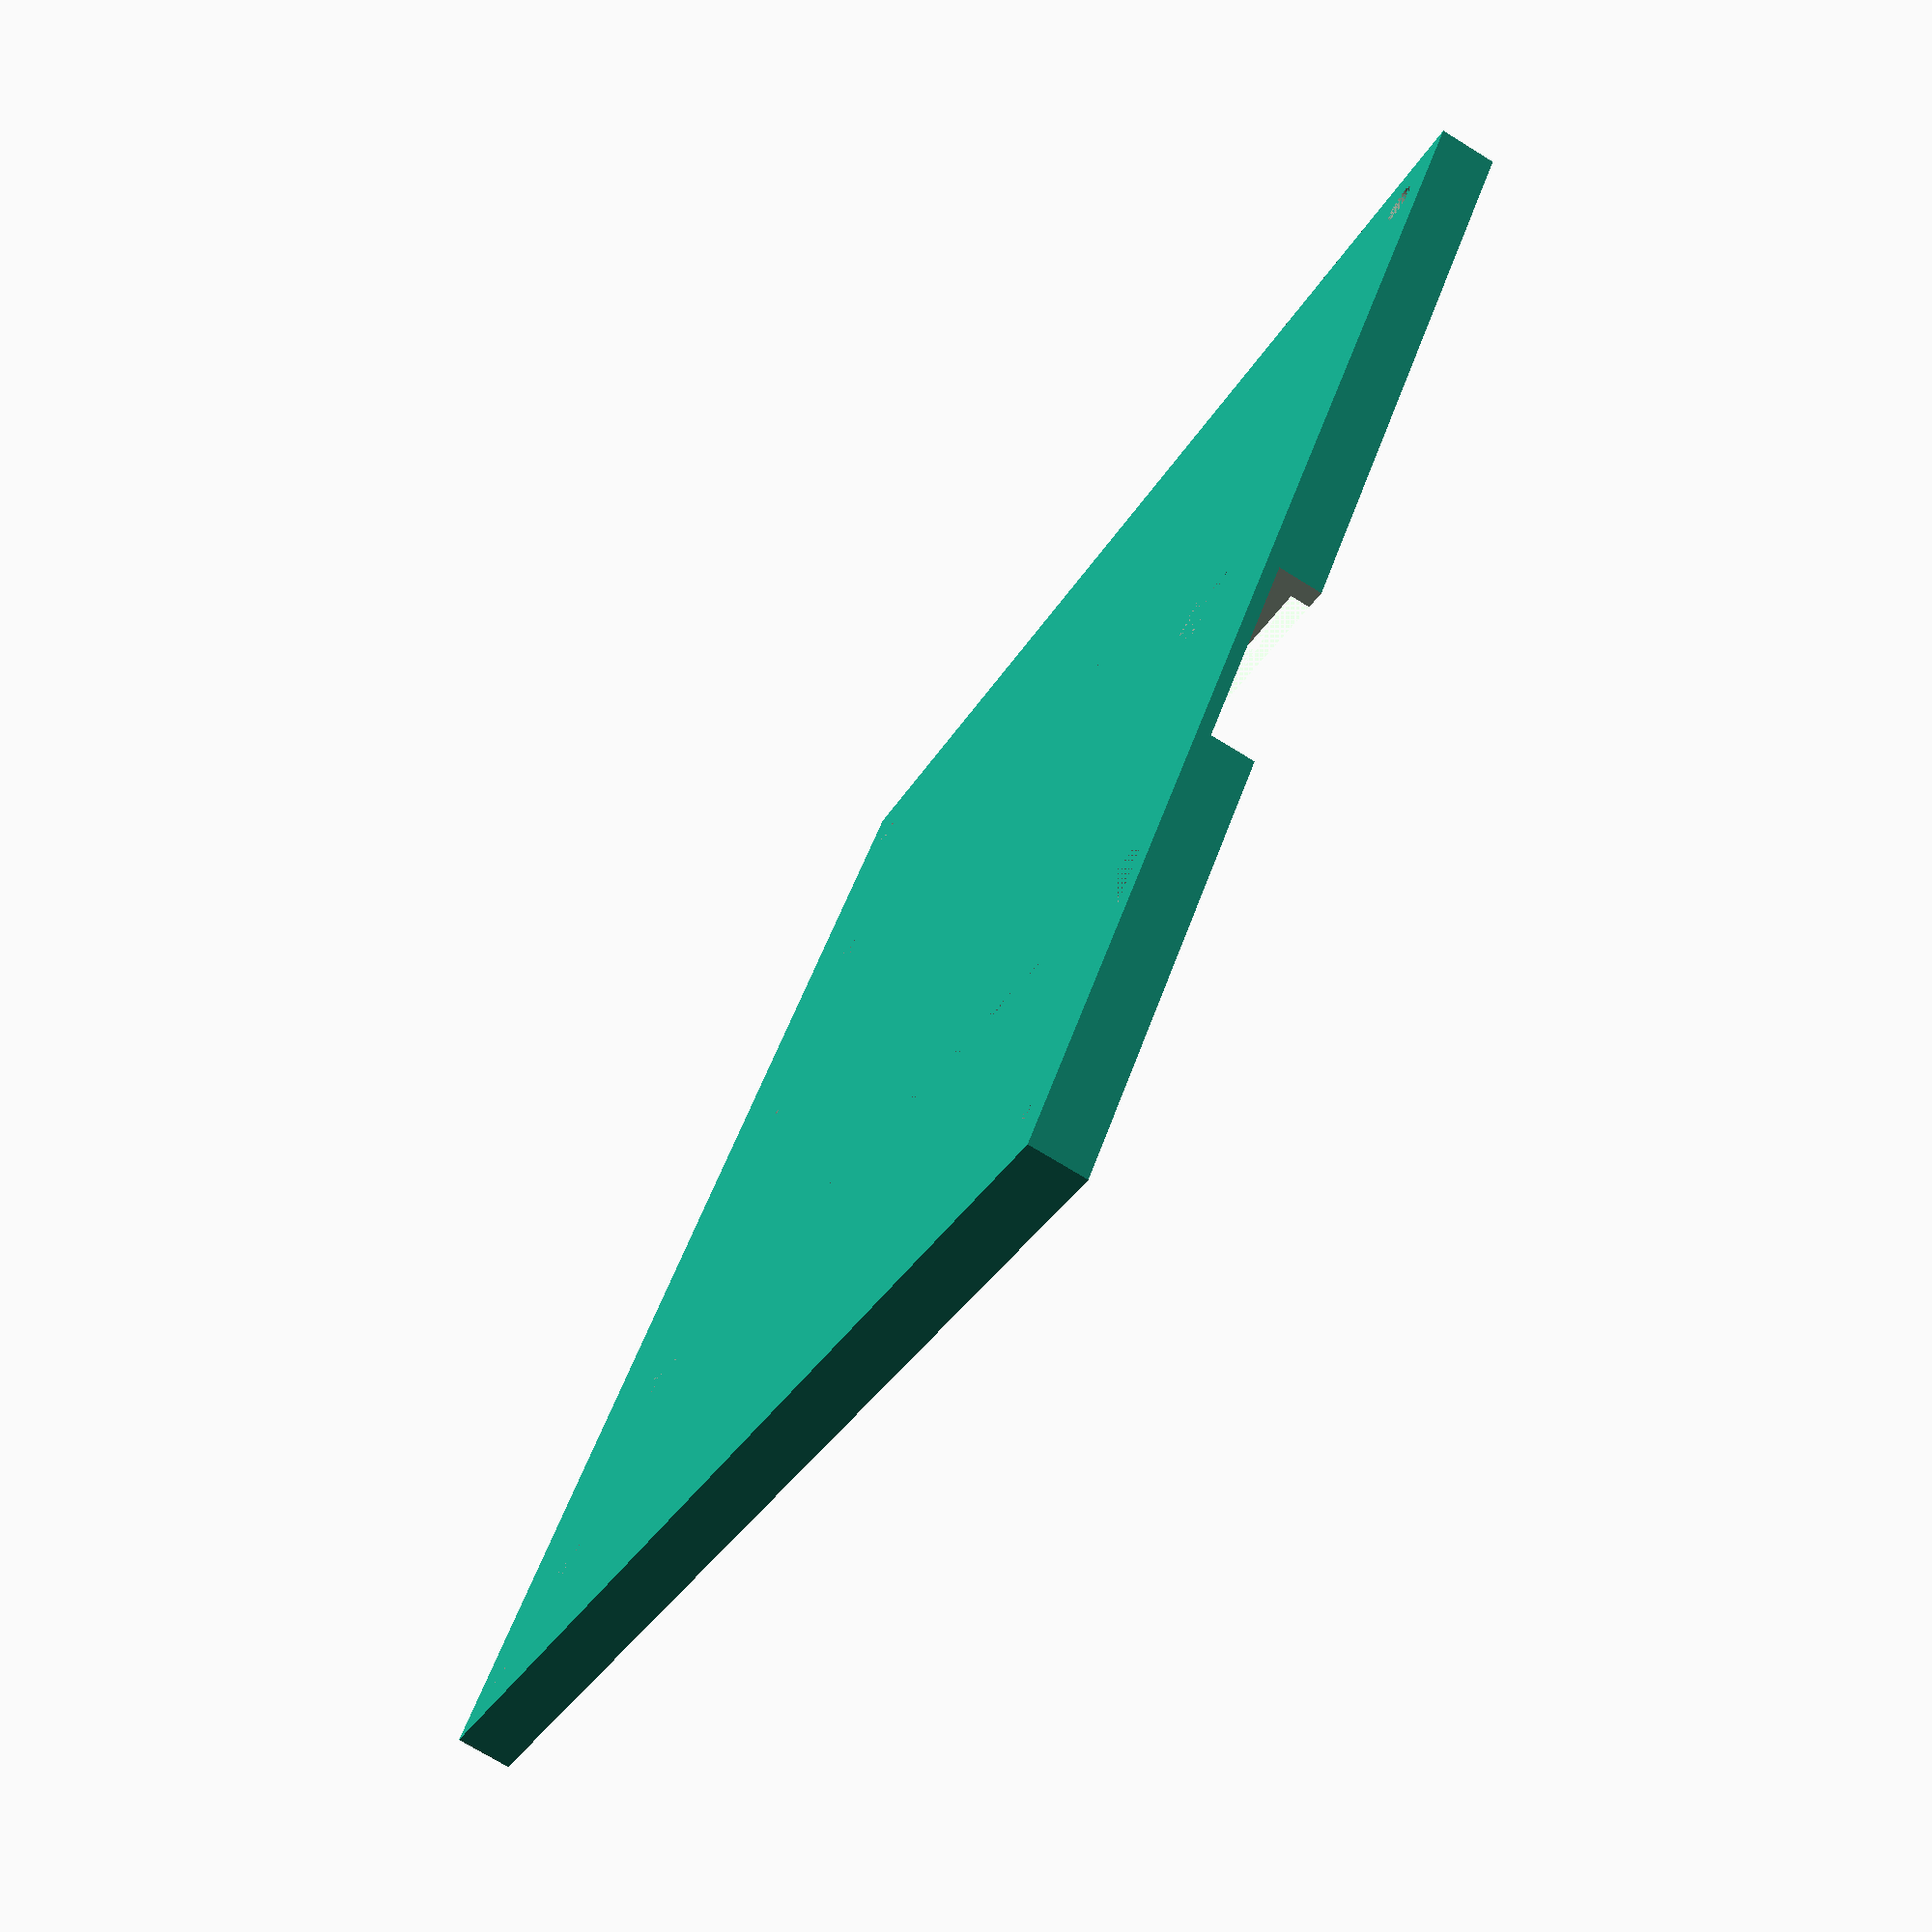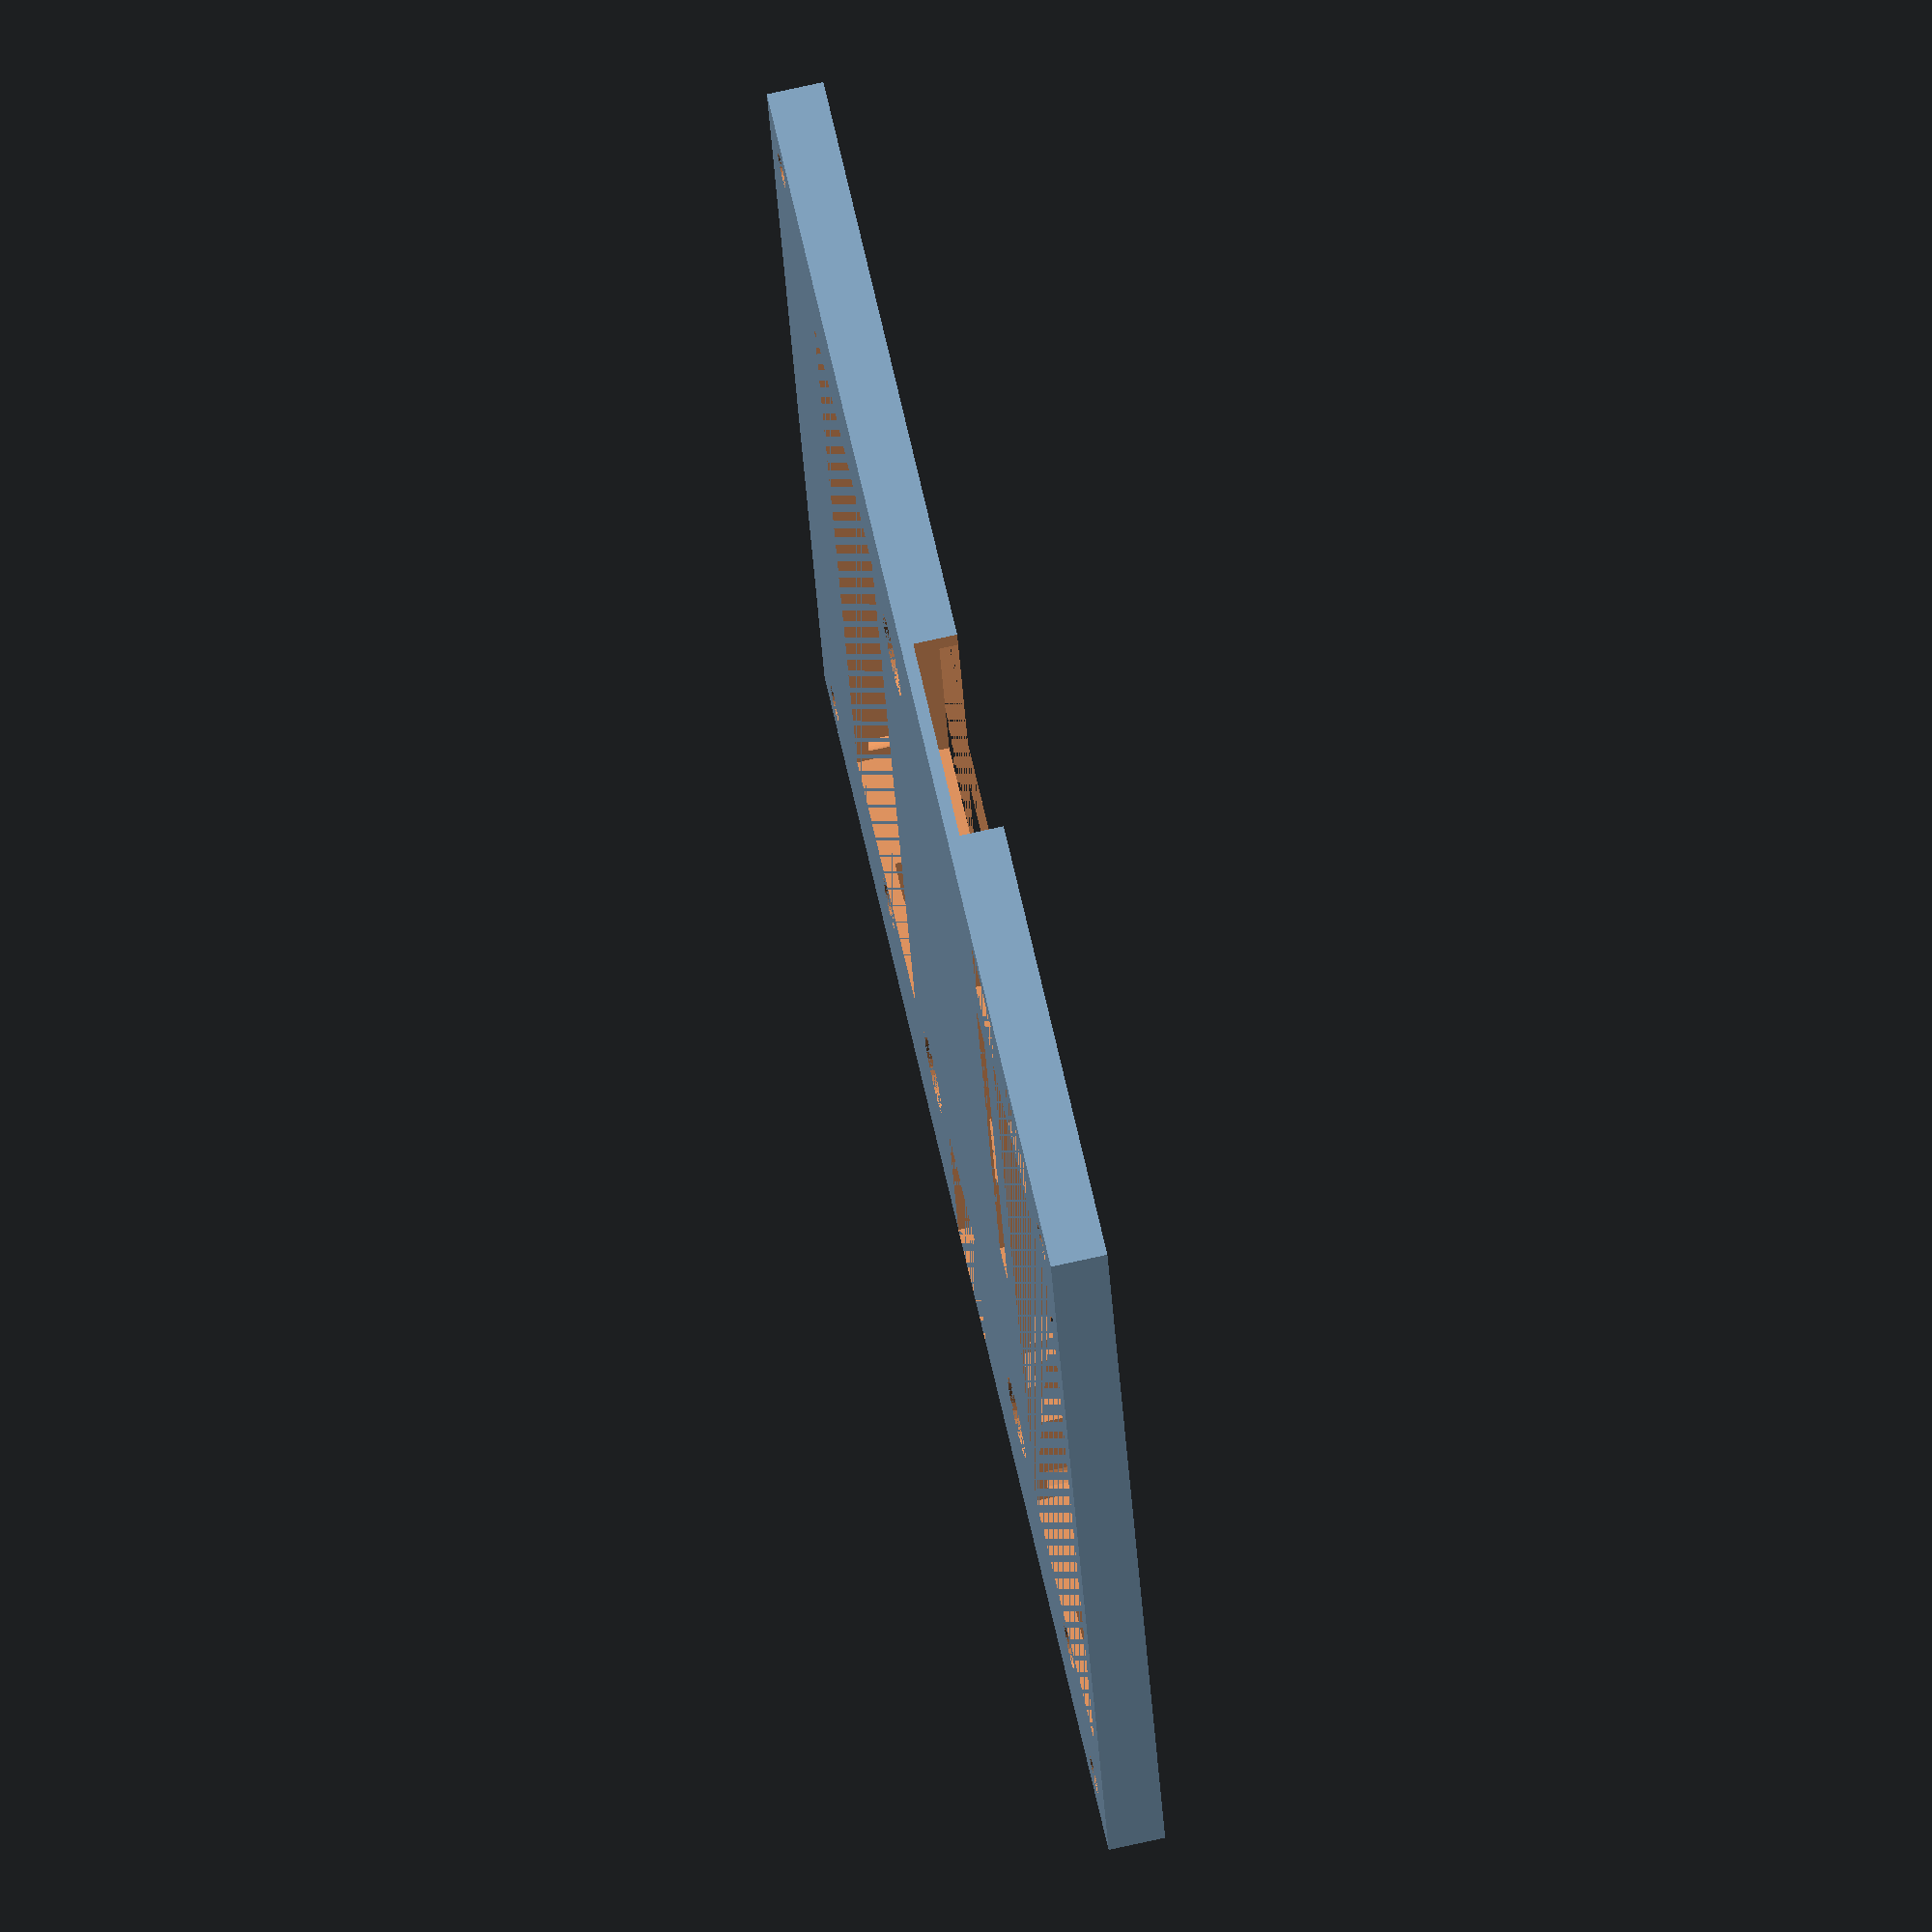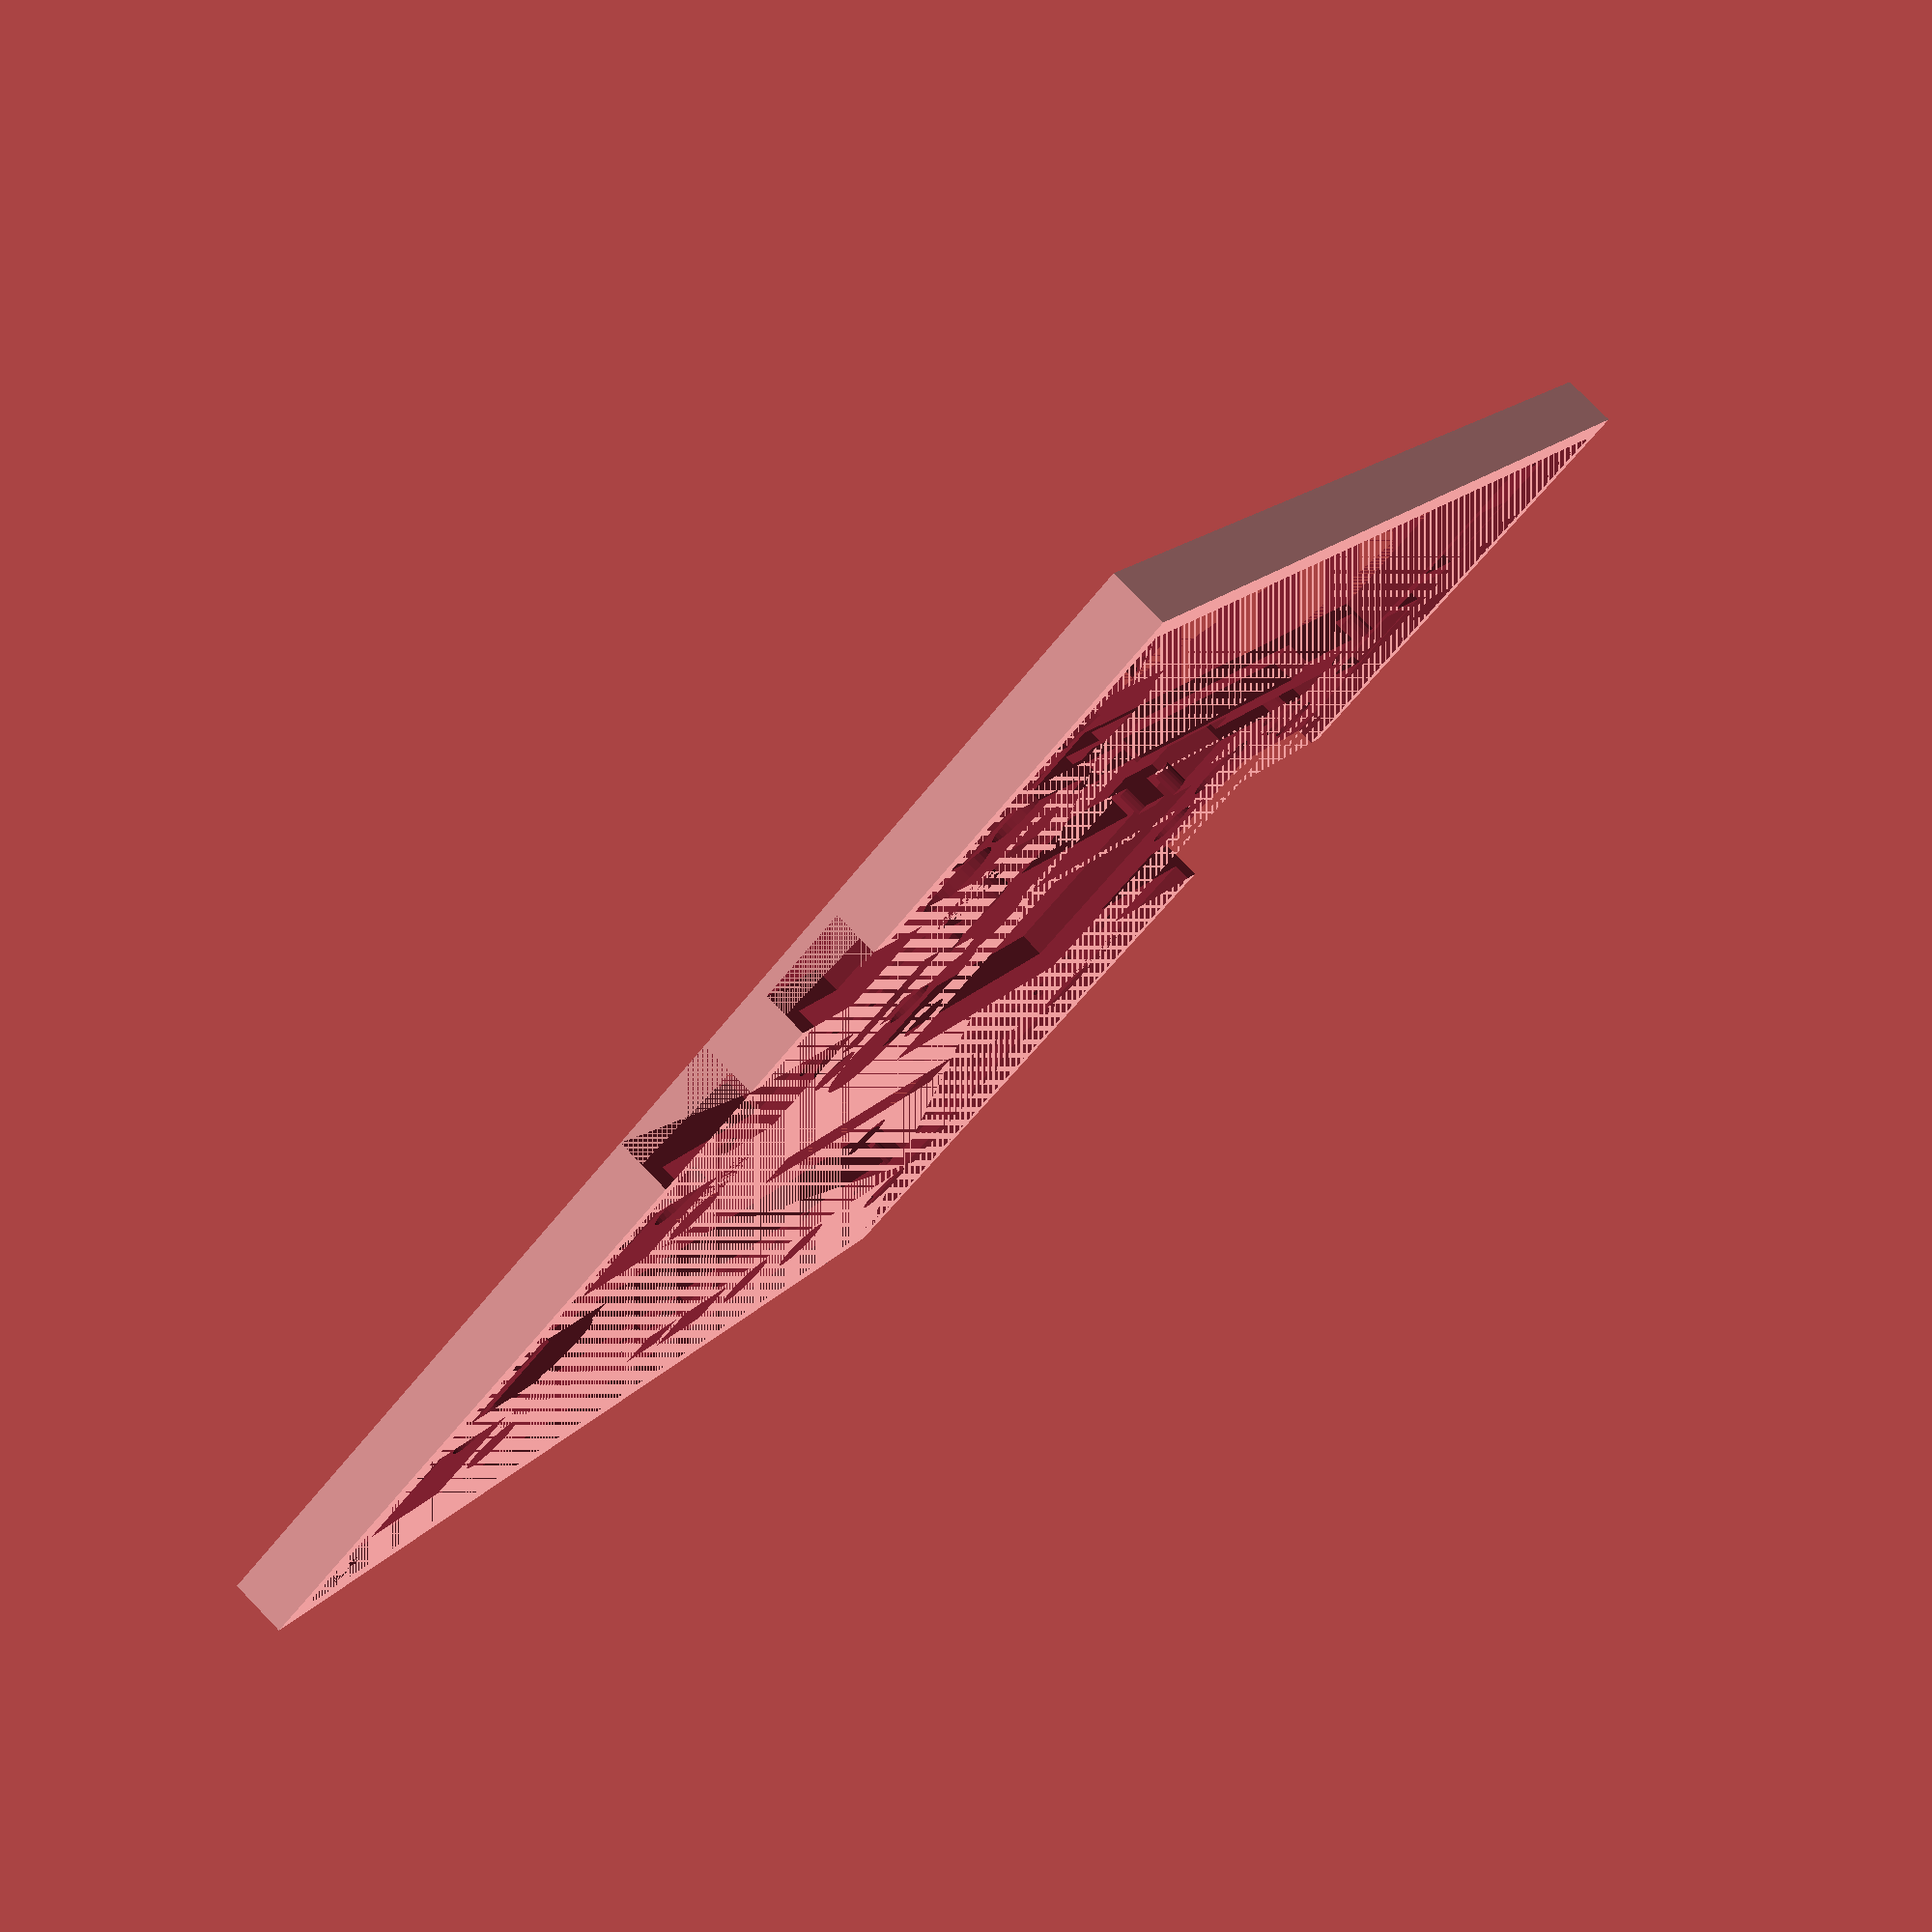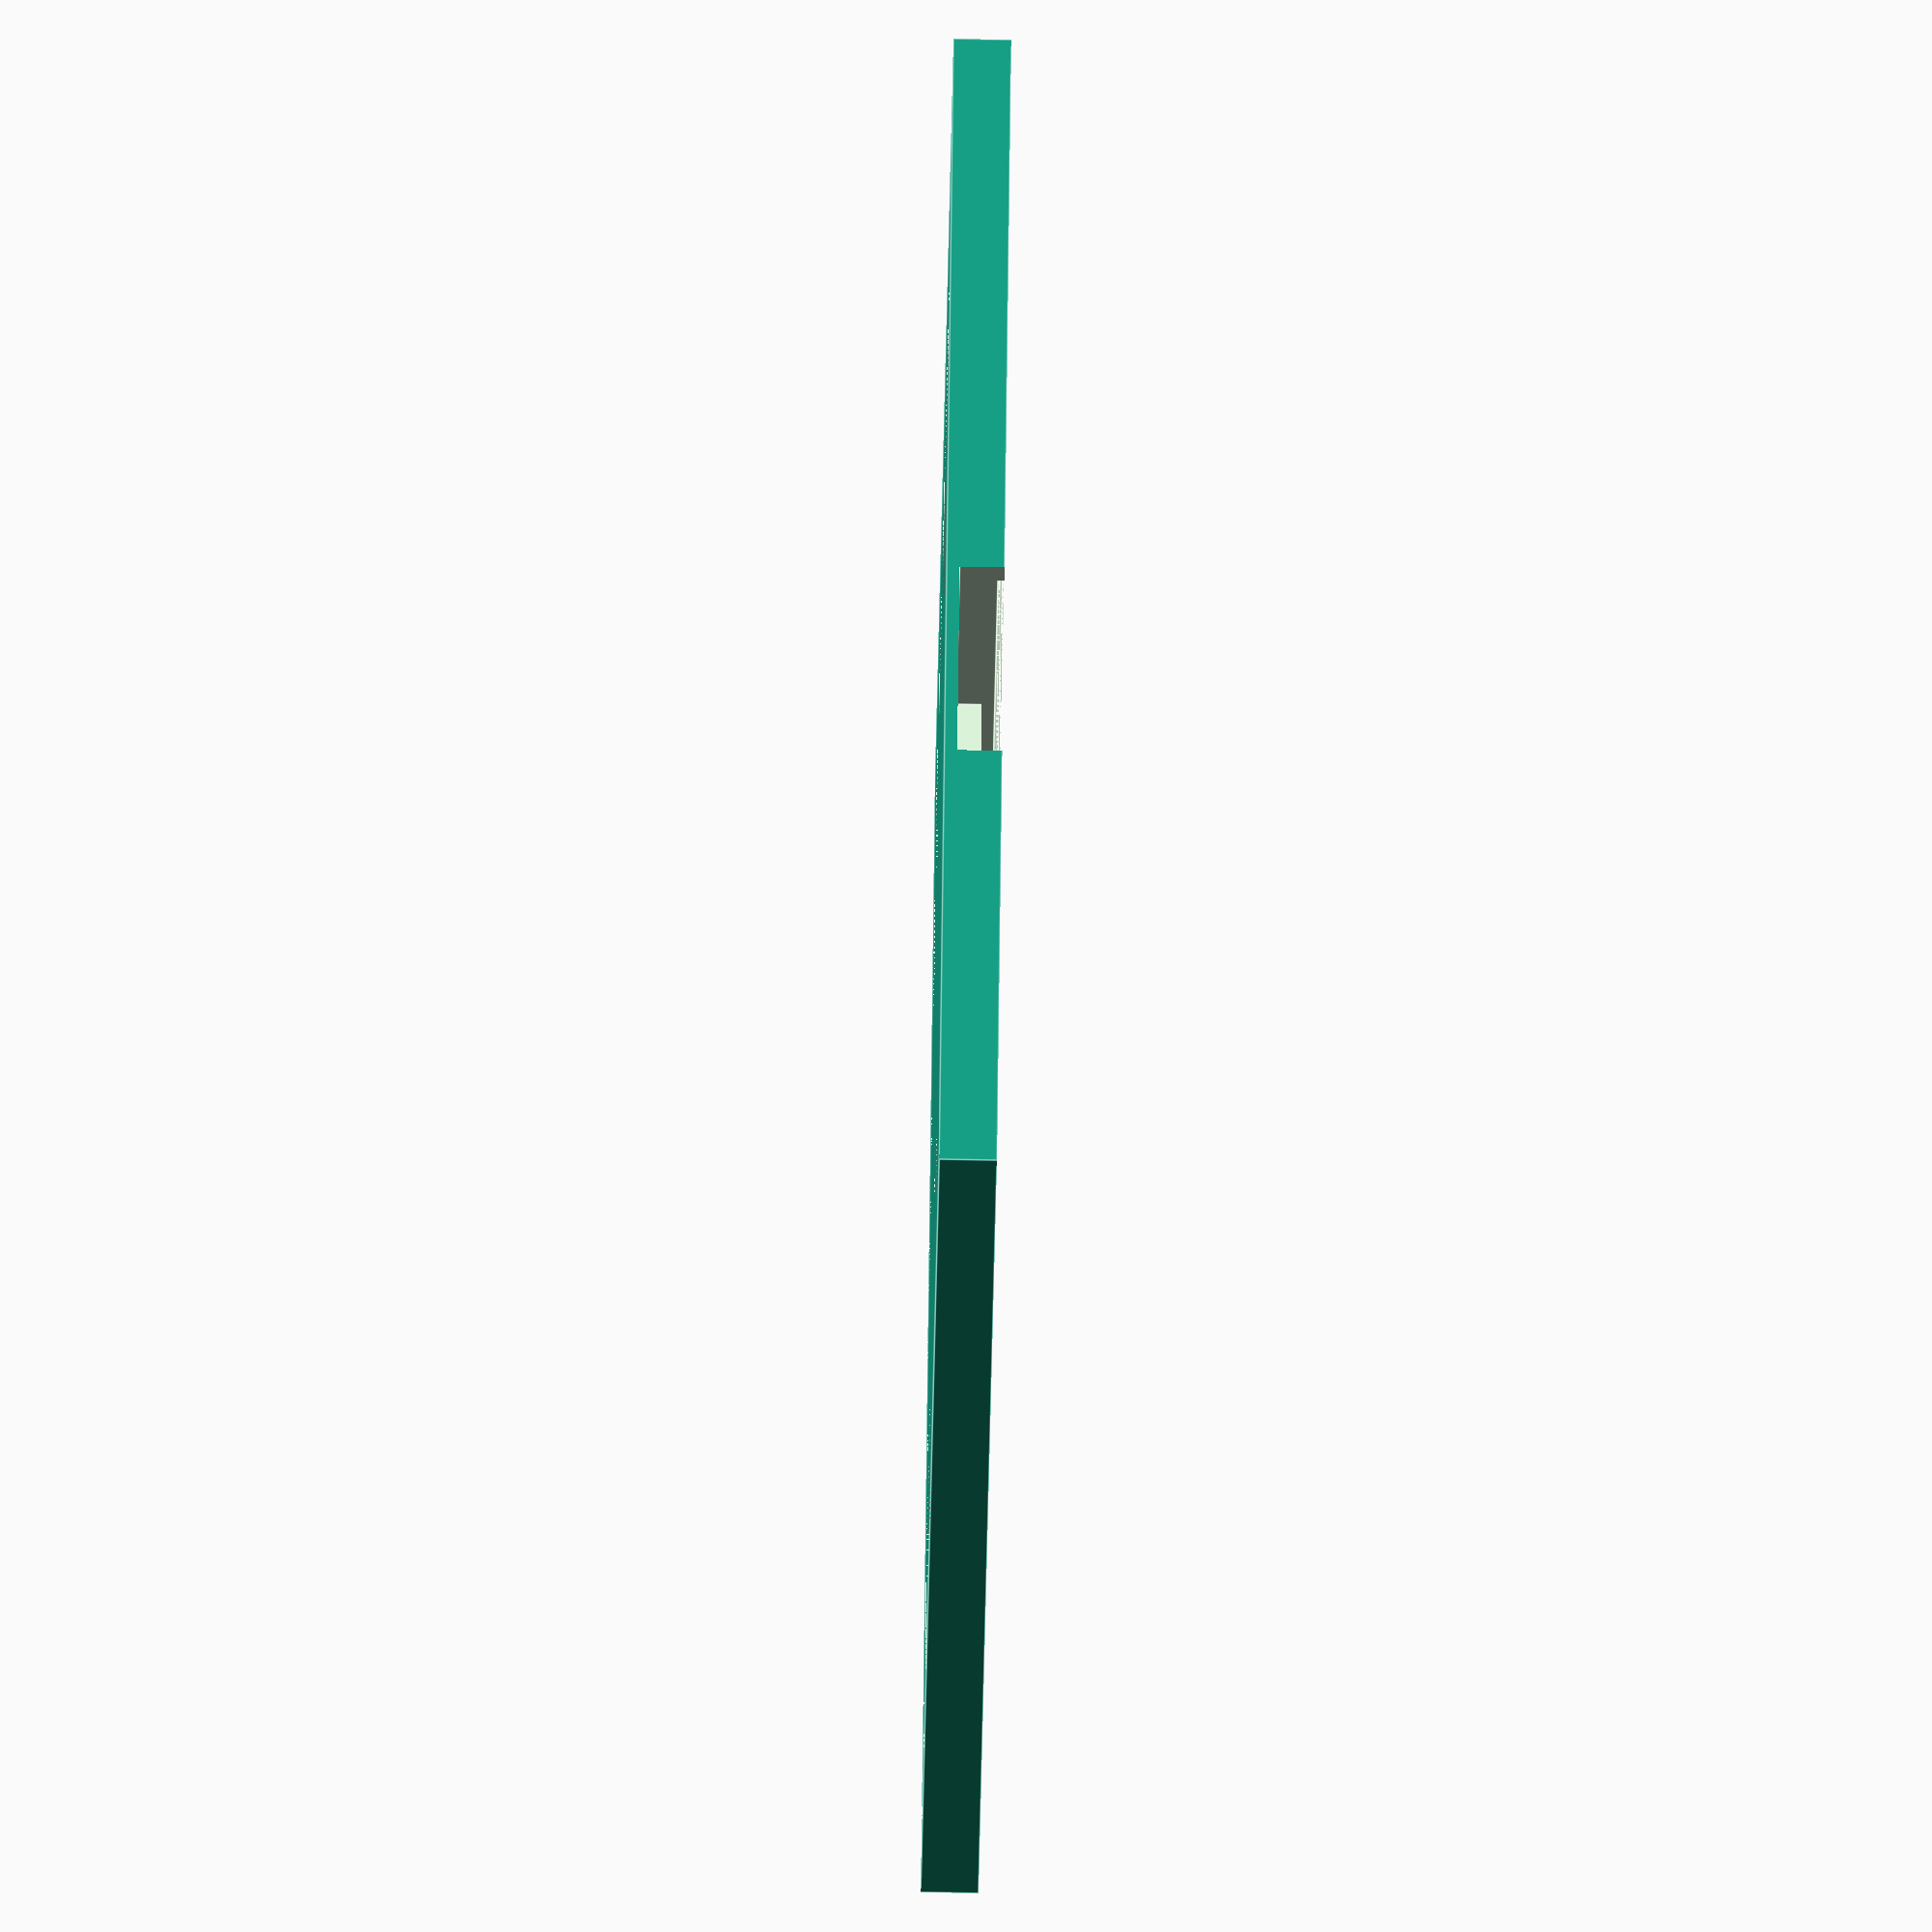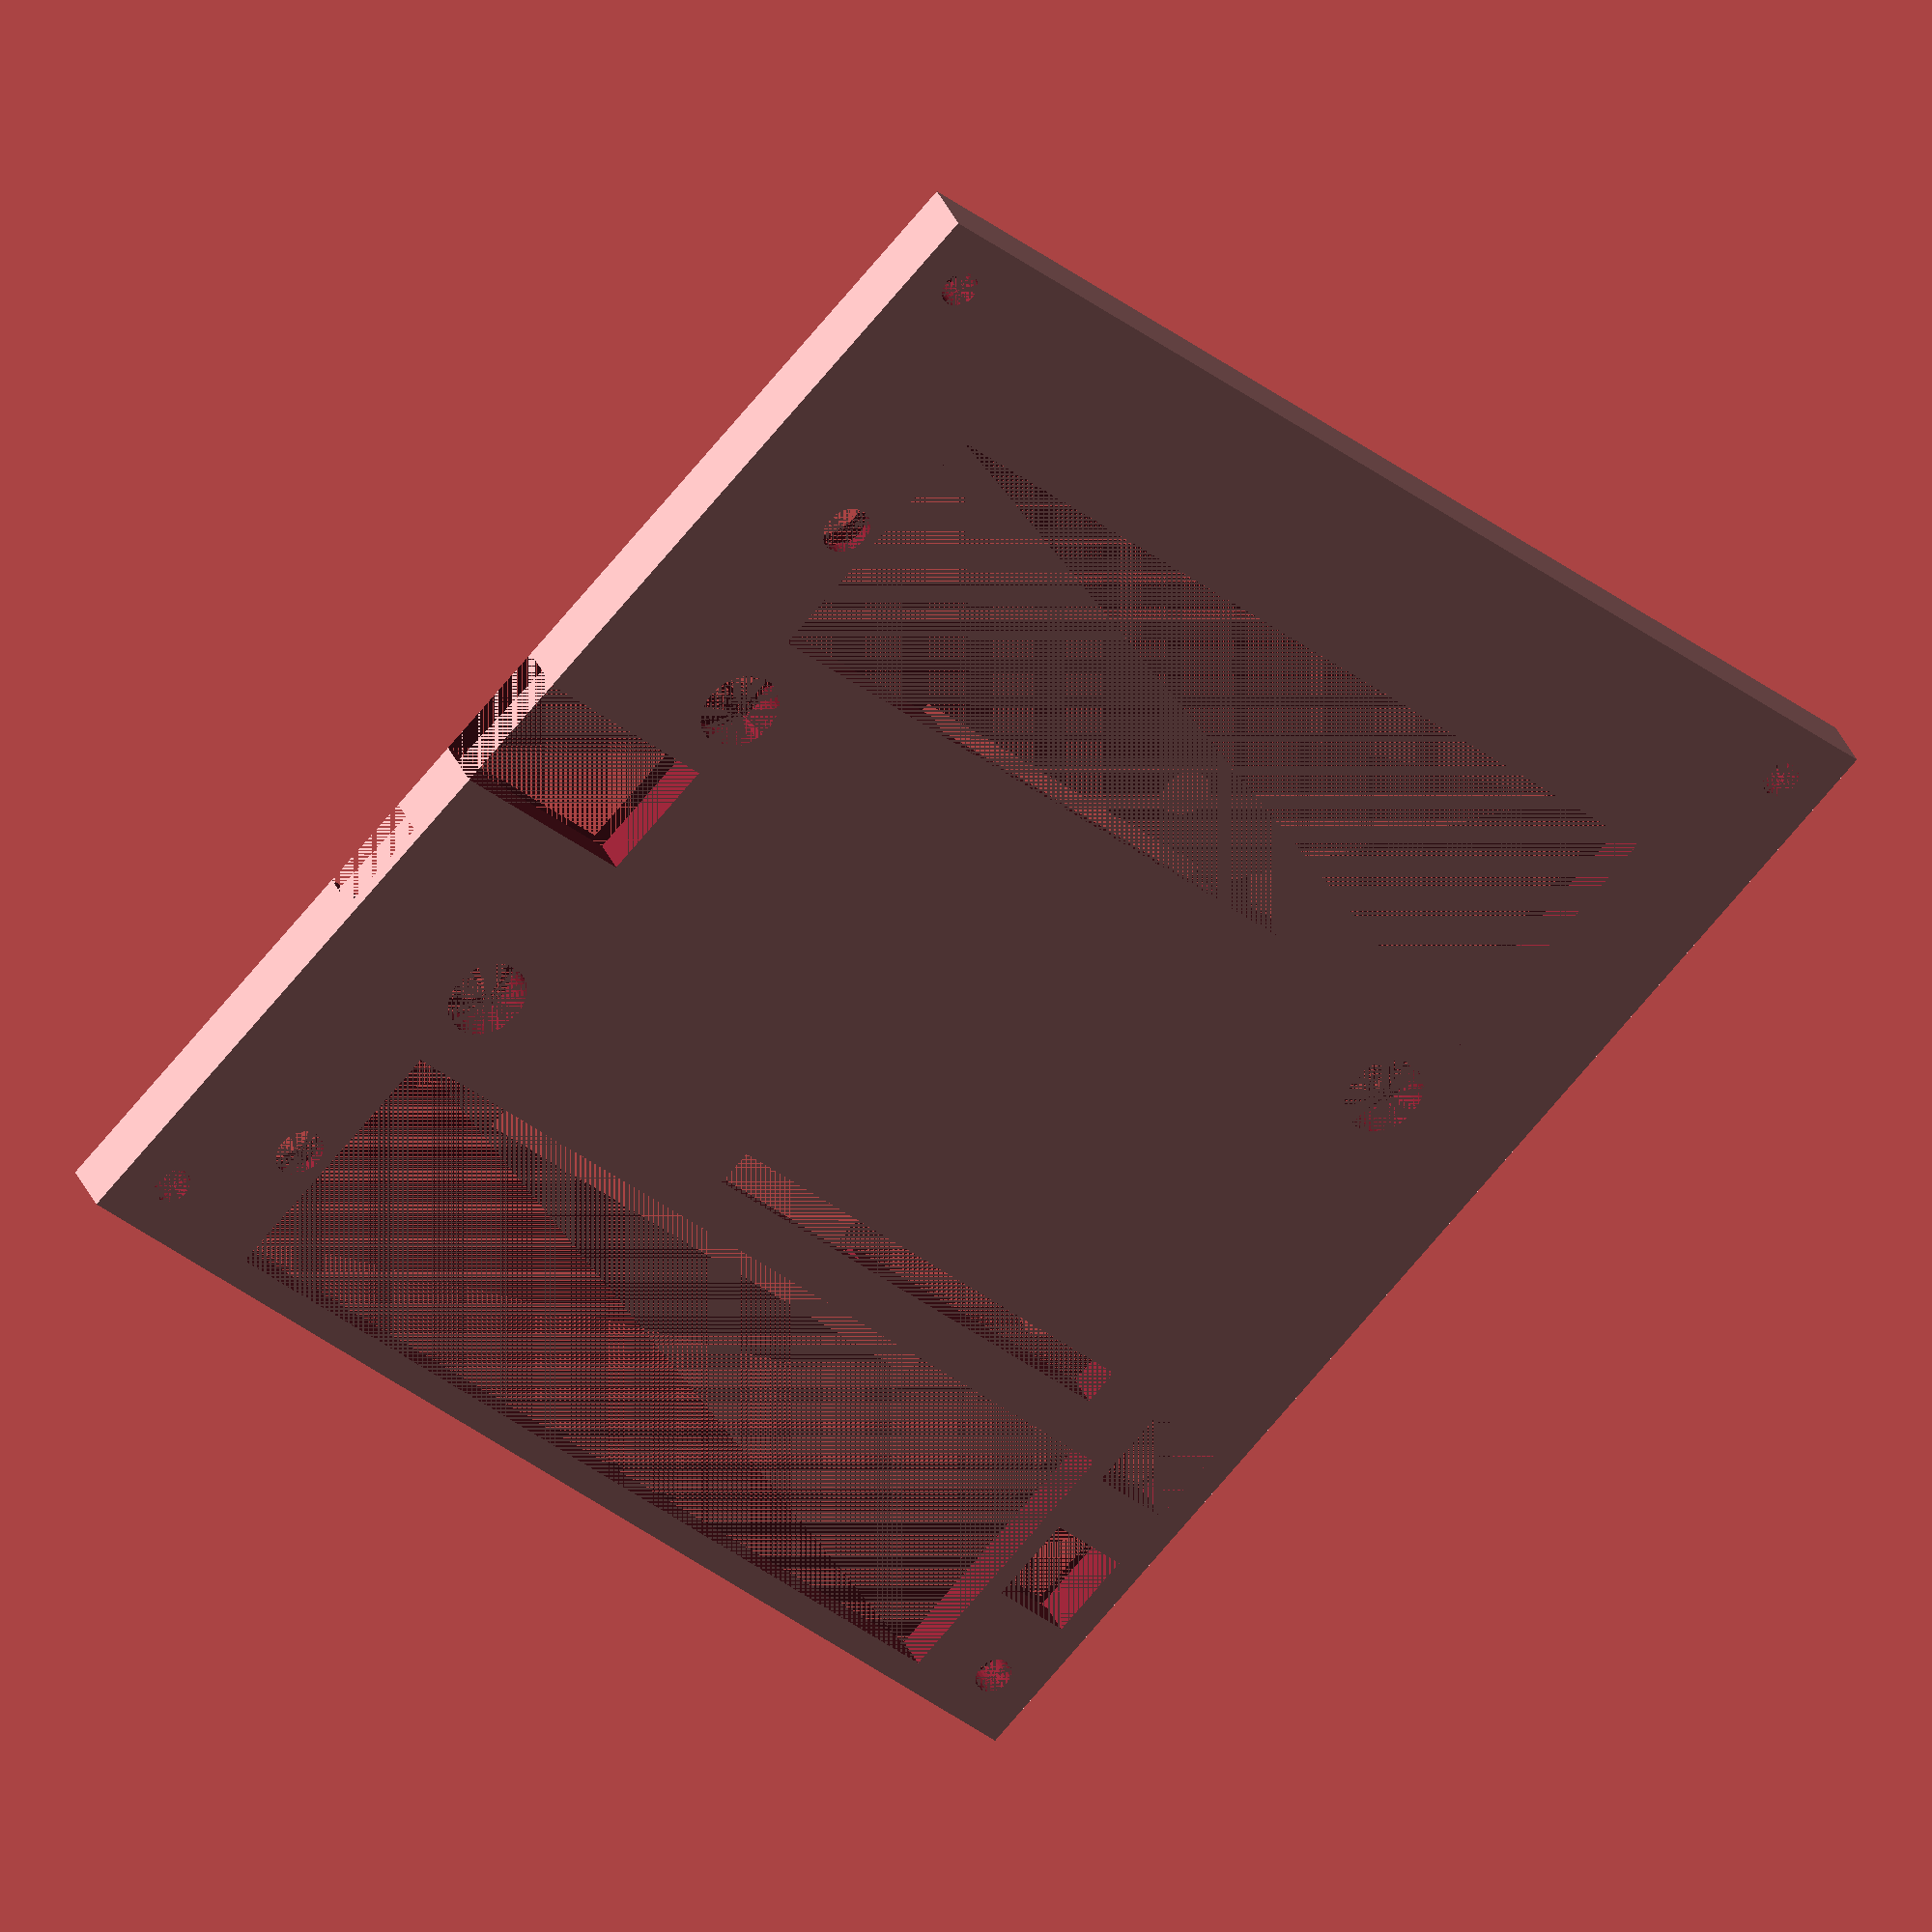
<openscad>
$fn=32;
pcbx=100;
pcby=100;
pcbz=1.5;
hi=3;
ha=hi+pcbz;
bh=2;
fx=0.2;
difference(){
cube([pcbx+bh+bh,pcby+bh+bh,ha]);
translate([bh-fx,bh-fx,hi]) cube([pcbx+fx+fx,pcby+fx+fx,pcbz]);
translate([bh,bh,0]) {

translate([2.54,2.54,0]) {
 cylinder(h=ha,r=1.5);
translate([95,0,0]) 
 cylinder(h=ha,r=1.5);
translate([0,95,0]) 
 cylinder(h=ha,r=1.5);
translate([95,95,0]) 
 cylinder(h=ha,r=1.5);
}
translate([13,13,0]) cube([78,21.3,ha]); //B2
translate([13,78.5,0]) cube([78,21.3,ha]); //B1
translate([-bh,47,0]) cube([15+bh,10,ha]); //CONN1

translate([88.5,41,0]) cylinder(h=ha,r=3.3);//lcd
translate([14,41,0]) cylinder(h=ha,r=3.3);//lcd
translate([14,71.5,0]) cylinder(h=ha,r=3.3);//lcd

translate([10,24,0]) cylinder(h=ha,r=2);//led2
translate([10,90,0]) cylinder(h=ha,r=2);//led1
translate([44,71.5,0]) cube([42.5,3,ha]);//LCD1
translate([92.6,72.5,0]) cube([7,7,ha]);  // sw1
translate([92.6,84.5,0]) cube([7,7,ha]);  // sw2


}
translate([bh,bh,0.2]){
translate([55.5,66,0]) cube([11.5,6,ha]);//x1
translate([33,75.5,0]) cube([8,4,ha]);  // D3  //*
translate([21.5,55.5,0]) cube([8,3,ha]);  // D2  //!
translate([46.5,8,0]) cube([8,4,ha]);  // D4   //!
}

translate([bh,bh,1]){

translate([-bh,63,0]) cube([6+bh,8,ha]); //CONN7
translate([10,24,0]) cylinder(h=ha,r=3.5);//led2
translate([10,90,0]) cylinder(h=ha,r=3.5);//led1
translate([1.5,7,0]) cube([10,9,ha]); //r11,r13,u6
translate([1.5,20,0]) cube([10,9,ha]); //u3,r9,r8,led2
translate([1.5,34,0]) cube([10,9,ha]); //r12,r15,u4
translate([1.5,74,0]) cube([10,9,ha]); //r17,r22,u5
translate([1.5,85.5,0]) cube([10,9,ha]); //r1,r4,u2
translate([31.5,34,0]) cube([31.5,3,ha]); //r16,c5,D6
translate([17,54,0]) cube([3,10,ha]); //usbcom-usb
translate([40,45,0]) cube([32,20,ha]); //usbcom-com,u8,u1,c2,c6,reset,r10,r7,r21

translate([26.5,76.5,0]) cube([48,5,ha]); //r23,c7,d7,r6,c1,r26,r27

translate([34.5,66,0]) cube([26,10,ha]); //r28,Q4,Q1,Q2,R29,R25
translate([82.5,47,0]) cube([18+bh,17,ha]); //conn8 sdcard

translate([15.5,37,0]) cylinder(h=ha,r=2.5);//B4+
translate([88,37,0]) cylinder(h=ha,r=2.5);//B4-

translate([15.5,10.7,0]) cylinder(h=ha,r=2.5);//B3+
translate([88,10.7,0]) cylinder(h=ha,r=2.5);//B3-

translate([15.5,77.5,0]) cylinder(h=ha,r=2.5);//B5+
translate([88,77.5,0]) cylinder(h=ha,r=2.5);//B5-

translate([35.8,51.3,0]) cylinder(h=ha,r=2);//C10
translate([20,51.1,0]) cylinder(h=ha,r=2);//C11
translate([31,63,0]) cylinder(h=ha,r=3);//R5
translate([57,29.5,0]) cylinder(h=ha,r=2);//ldo
translate([35.8,51.3,0]) cylinder(h=ha,r=2);//C10
translate([58,65.3,0]) cylinder(h=ha,r=2);//C9
translate([66,65.3,0]) cylinder(h=ha,r=2);//C8
translate([79,58.5,0]) cylinder(h=ha,r=2);//C12
translate([23,63,0]) cube([9,9,ha]);//Rf
translate([30,57,0]) cylinder(h=ha,r=4);//LDO
translate([27,51.5,0]) cylinder(h=ha,r=5);//LDO 1117


translate([94,80,0]) cube([6,3,ha]);//R20
translate([92,67.5,0]) cylinder(h=ha,r=2);//Q3
translate([87,69,0]) cylinder(h=ha,r=2);//LED6
translate([81,71.5,0]) cylinder(h=ha,r=2);//C? 0.1uf
translate([78.5,65.3,0]) cylinder(h=ha,r=3);//R19,R30
translate([40,9,0]) cube([5,3,ha]); //C4
translate([60.5,10,0]) cylinder(h=ha,r=2.5);//R10
translate([71.5,10,0]) cylinder(h=ha,r=2.5);//R14

}

}

</openscad>
<views>
elev=73.0 azim=143.6 roll=238.3 proj=p view=solid
elev=104.6 azim=101.5 roll=282.5 proj=o view=wireframe
elev=100.3 azim=237.0 roll=224.3 proj=p view=solid
elev=70.9 azim=142.3 roll=269.0 proj=o view=edges
elev=143.7 azim=316.2 roll=21.6 proj=o view=wireframe
</views>
